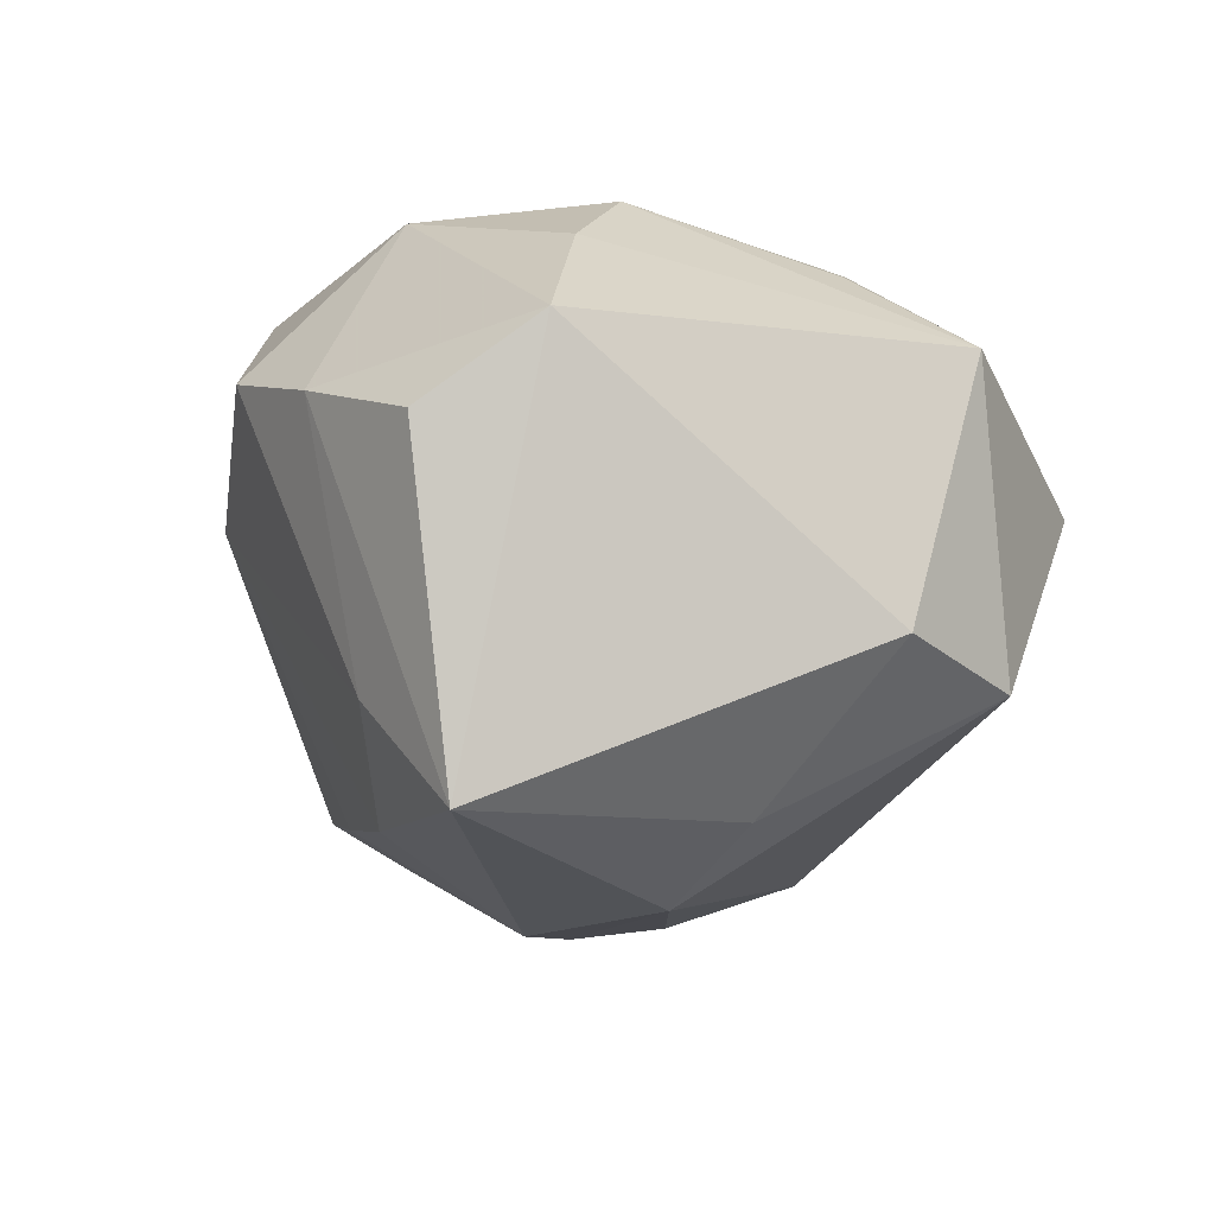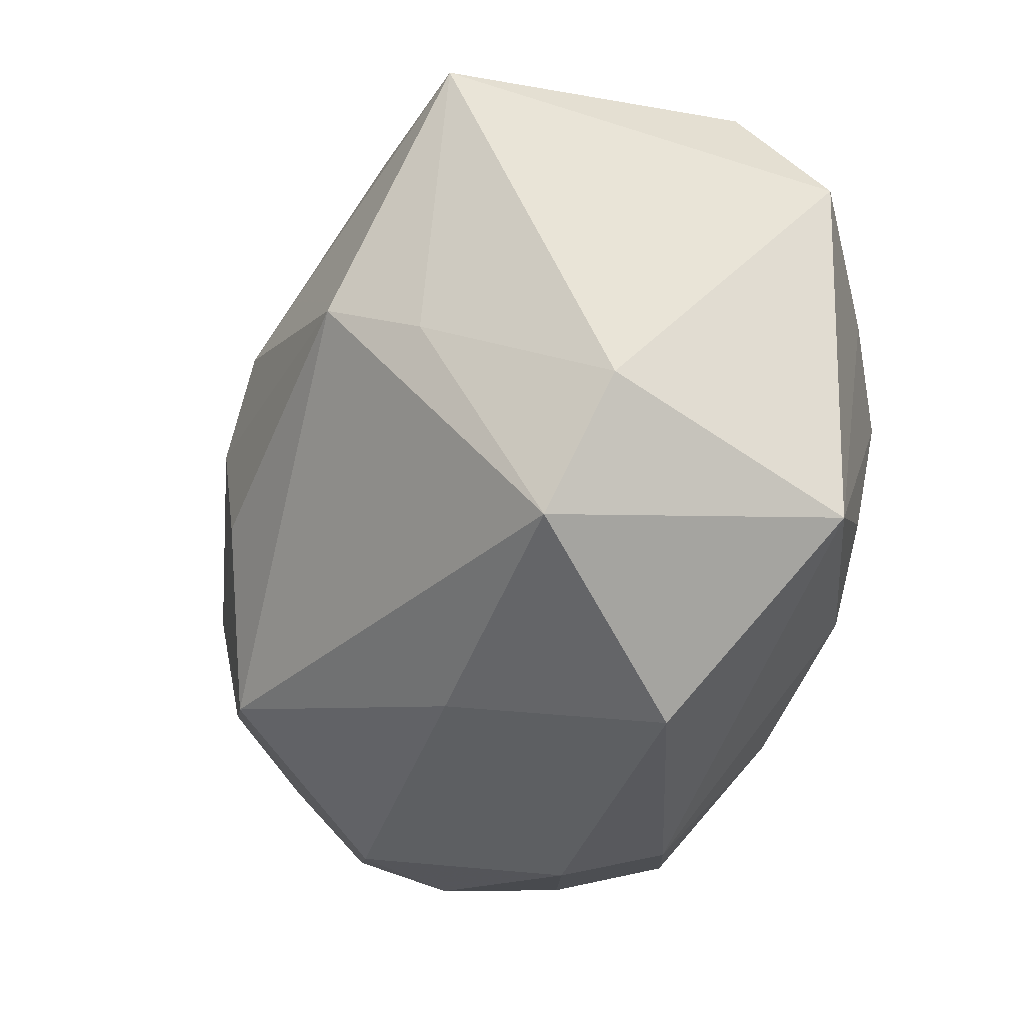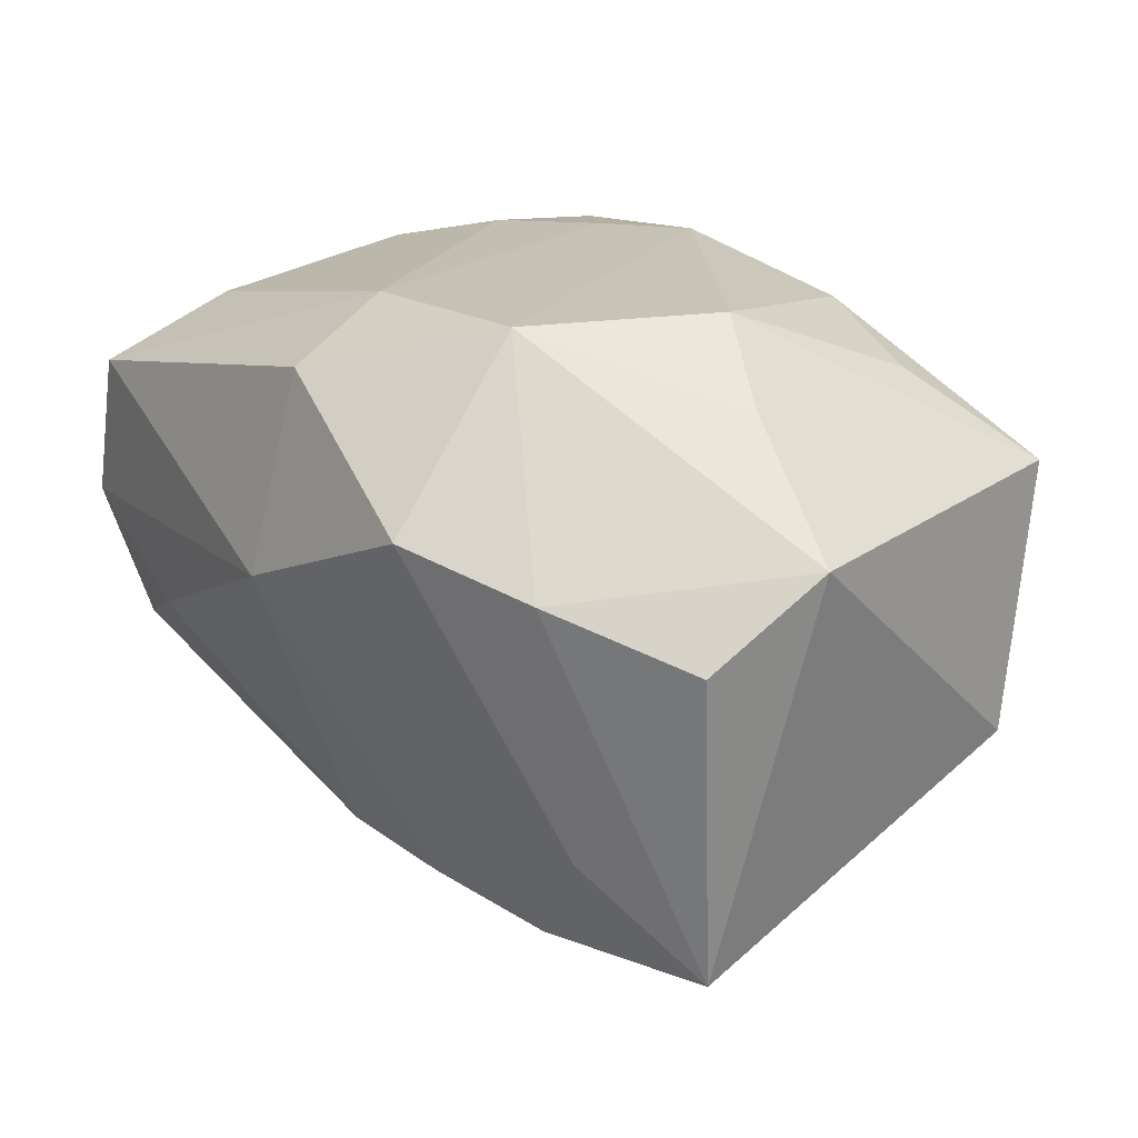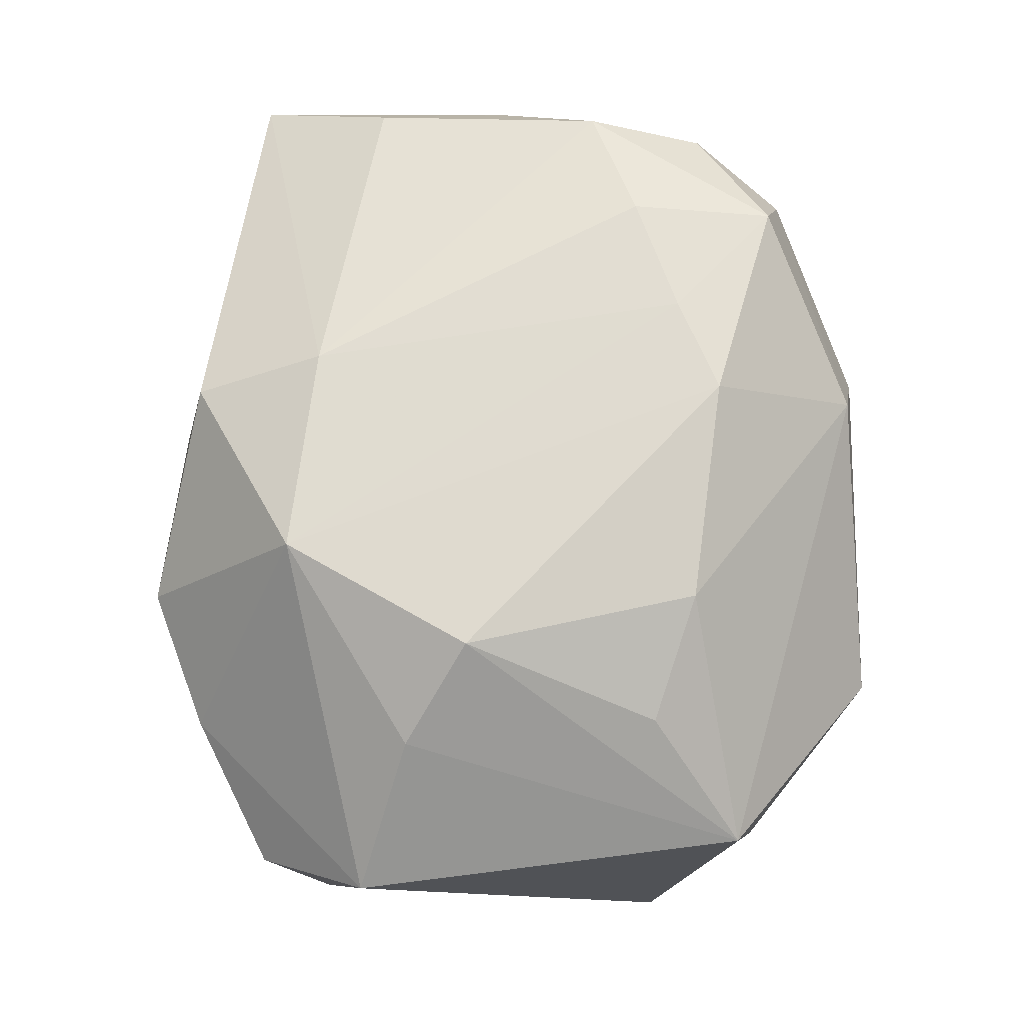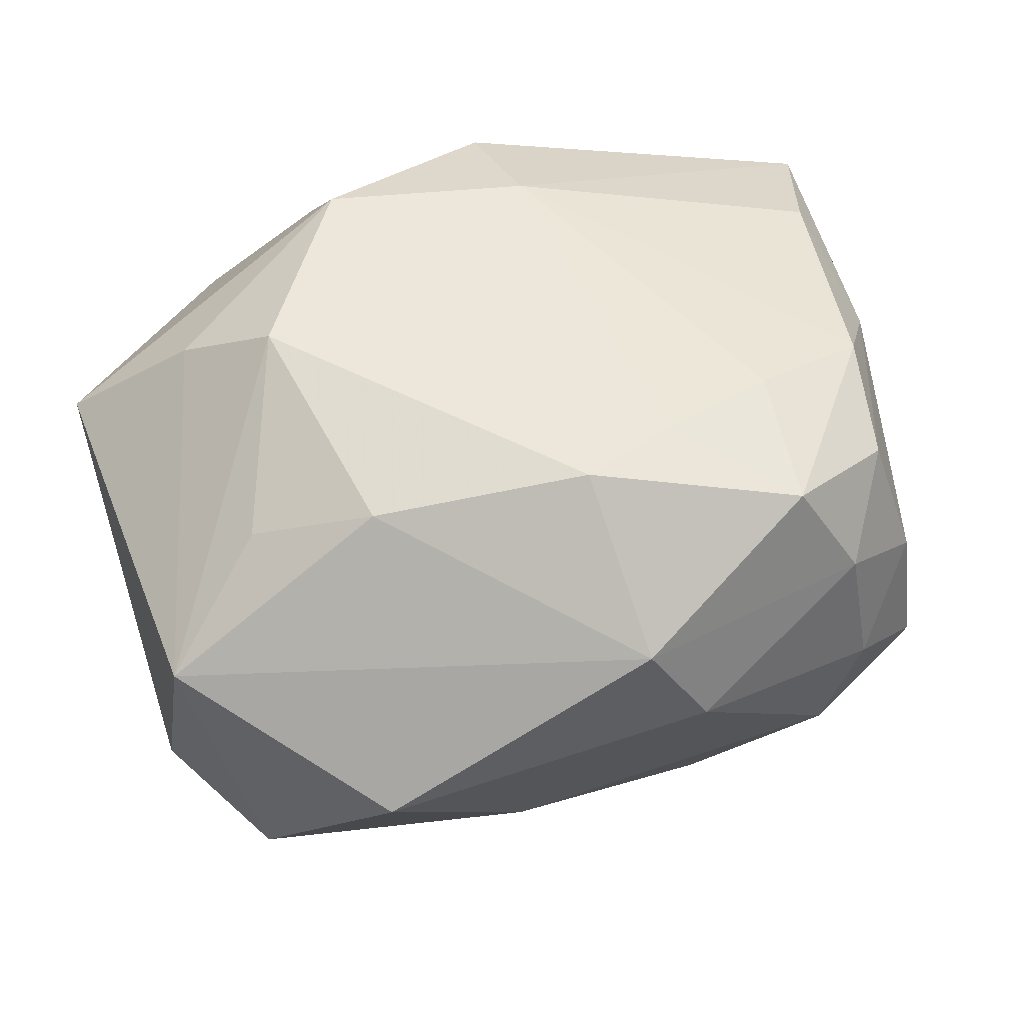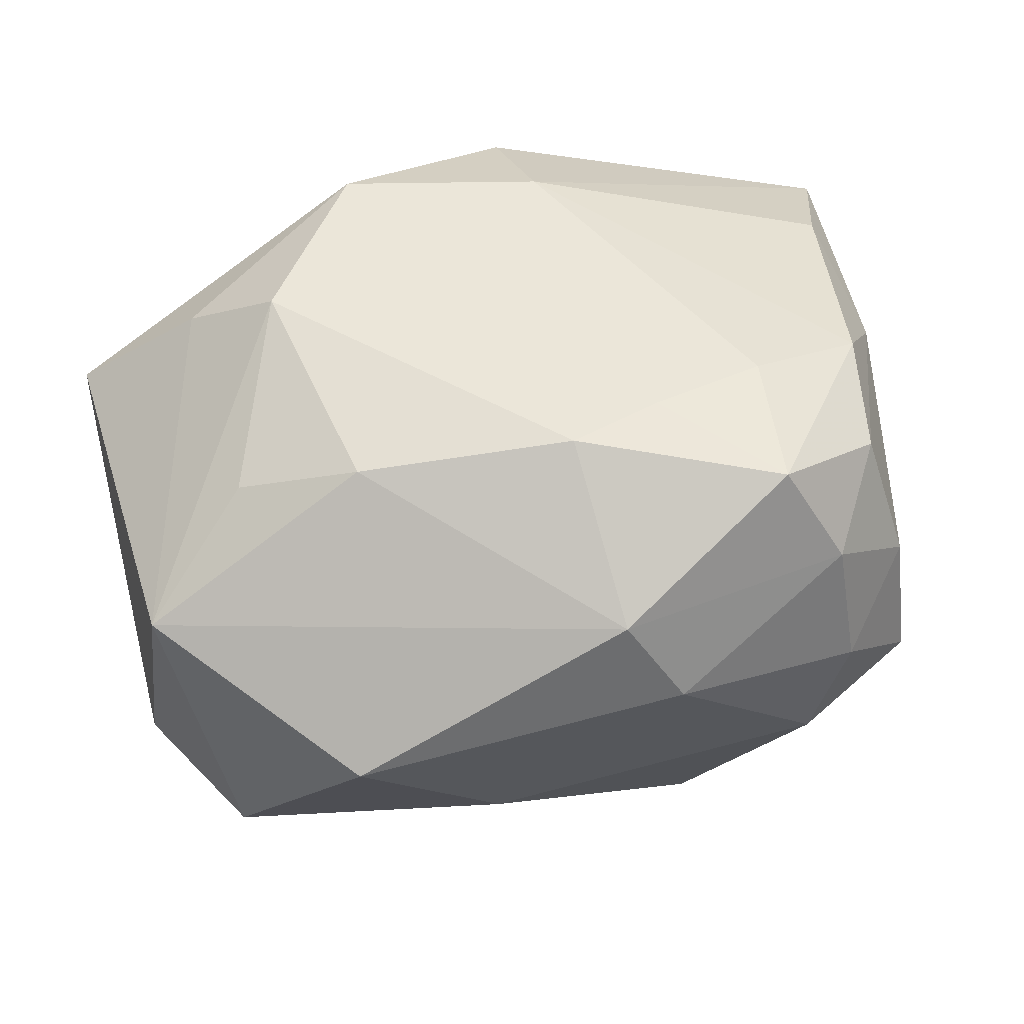
<metadata>
{"format":"obj","ext":"obj","renderer":"f3d","projection":"perspective","resolution":1024,"background":"white","views":[{"elev":-11.8,"azim":-104.1,"up":"+Z"},{"elev":-35.5,"azim":-115.6,"up":"+Y"},{"elev":19.4,"azim":-137.0,"up":"+Z"},{"elev":70.9,"azim":-90.9,"up":"+Z"},{"elev":52.7,"azim":-15.1,"up":"+Z"},{"elev":47.0,"azim":-10.9,"up":"+Z"}]}
</metadata>
<code>
v 0.03669 -0.01214 0.001468
v -0.01991 0.0001115 -0.03028
v 0.02951 0.02363 -0.006455
v 0.03336 0.01182 0.02053
v -0.01986 -0.03382 0.002558
v 0.01433 -0.02112 -0.02444
v 0.02038 -0.02452 0.02412
v 0.009659 -0.03382 0.0073
v -0.02897 0.009772 0.02045
v -0.01653 -0.01621 0.02325
v -0.0267 -0.004608 -0.02417
v -0.03348 0.01987 -0.02484
v -0.03599 0.02379 0.003701
v -0.006346 -0.0287 -0.01218
v 0.03663 0.02339 0.01552
v 0.02281 -0.006419 -0.02419
v 0.03023 -0.01859 0.02022
v -0.02148 0.004264 0.02624
v -0.0381 -0.01338 -0.01136
v -0.01212 0.02003 0.02624
v -0.001843 0.007523 -0.03092
v 0.006529 0.001642 -0.03036
v 0.03804 -0.01493 -0.009543
v -0.02695 -0.01246 0.01943
v 0.04095 -0.005614 -0.01602
v 0.04083 0.02204 0.001937
v 0.002356 -0.01893 0.02624
v 0.0257 -0.02662 0.01482
v 0.005208 0.02252 -0.02125
v -0.0175 0.0223 -0.02457
v 0.02402 -0.02864 -0.00715
v 0.02733 -0.02854 0.002942
v 0.03464 -0.02337 -0.003314
v 0.0106 0.01574 -0.02396
v 0.01065 -0.01551 0.02608
v -0.03065 -0.02403 -0.01435
v 0.006028 0.01741 0.02585
v -0.04003 0.01426 0.01083
v 0.006824 0.03214 0.003822
v 0.03348 -0.02163 0.008865
v -0.01231 0.03359 0.01148
v 0.02091 -0.01201 0.02549
v -0.005103 0.02264 -0.02297
v 0.03968 0.01764 -0.01144
v 0.03603 0.0003025 0.01589
v 0.004551 -0.03218 0.01557
v 0.00629 -0.006728 -0.02926
v -0.02379 0.02963 0.008024
v -0.02343 0.02498 -0.01545
v -0.03631 -0.02016 0.01133
v 0.03123 -0.008331 0.02313
v 0.004339 0.02869 0.02168
f 52 41 20
f 34 21 29
f 12 38 13
f 12 11 19
f 19 38 12
f 31 6 33
f 47 6 2
f 2 11 12
f 12 21 2
f 45 25 26
f 37 52 20
f 30 21 12
f 20 38 9
f 20 9 18
f 12 13 48
f 20 41 48
f 48 38 20
f 48 13 38
f 36 19 11
f 11 2 36
f 36 2 6
f 22 21 34
f 47 2 22
f 22 2 21
f 6 31 14
f 5 36 14
f 14 36 6
f 52 37 15
f 15 45 26
f 25 45 1
f 41 52 39
f 52 15 39
f 39 15 26
f 49 30 12
f 12 48 49
f 49 48 41
f 41 39 49
f 49 39 30
f 10 18 24
f 51 37 42
f 42 7 51
f 38 19 50
f 19 36 50
f 50 9 38
f 50 36 5
f 24 18 50
f 50 18 9
f 50 10 24
f 44 22 34
f 34 29 44
f 25 22 44
f 26 25 44
f 25 6 16
f 16 22 25
f 16 6 47
f 47 22 16
f 51 45 4
f 45 15 4
f 4 37 51
f 4 15 37
f 25 1 23
f 33 6 23
f 23 6 25
f 43 39 29
f 30 39 43
f 43 29 21
f 21 30 43
f 46 28 7
f 46 50 5
f 10 50 46
f 7 42 35
f 35 37 20
f 35 42 37
f 32 31 33
f 51 7 17
f 7 28 17
f 17 45 51
f 29 39 3
f 3 44 29
f 3 39 26
f 26 44 3
f 27 46 7
f 10 46 27
f 7 35 27
f 18 10 27
f 20 18 27
f 27 35 20
f 28 46 8
f 8 32 28
f 31 32 8
f 8 46 5
f 5 14 8
f 8 14 31
f 40 17 28
f 40 32 33
f 28 32 40
f 33 23 40
f 40 23 1
f 40 1 45
f 45 17 40

</code>
